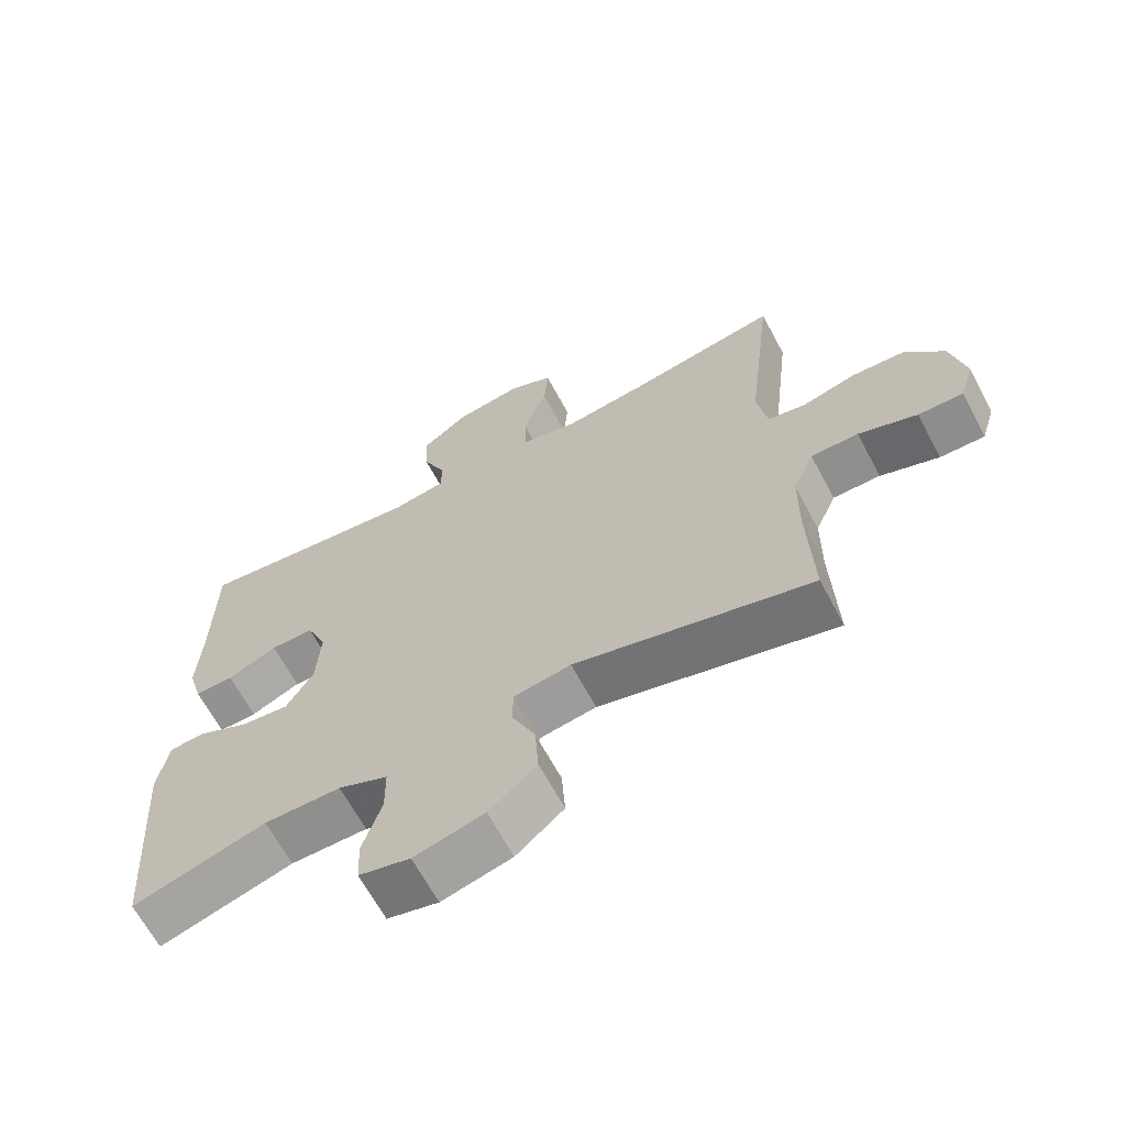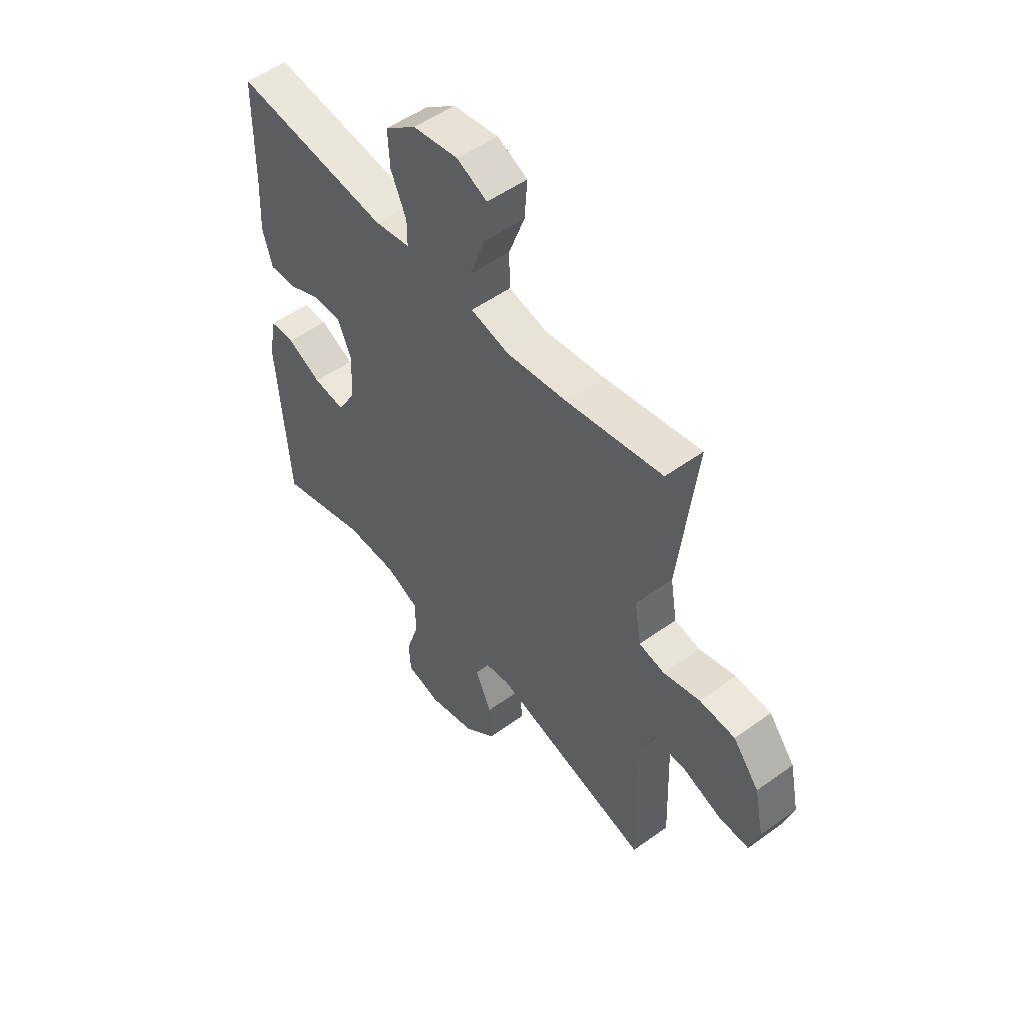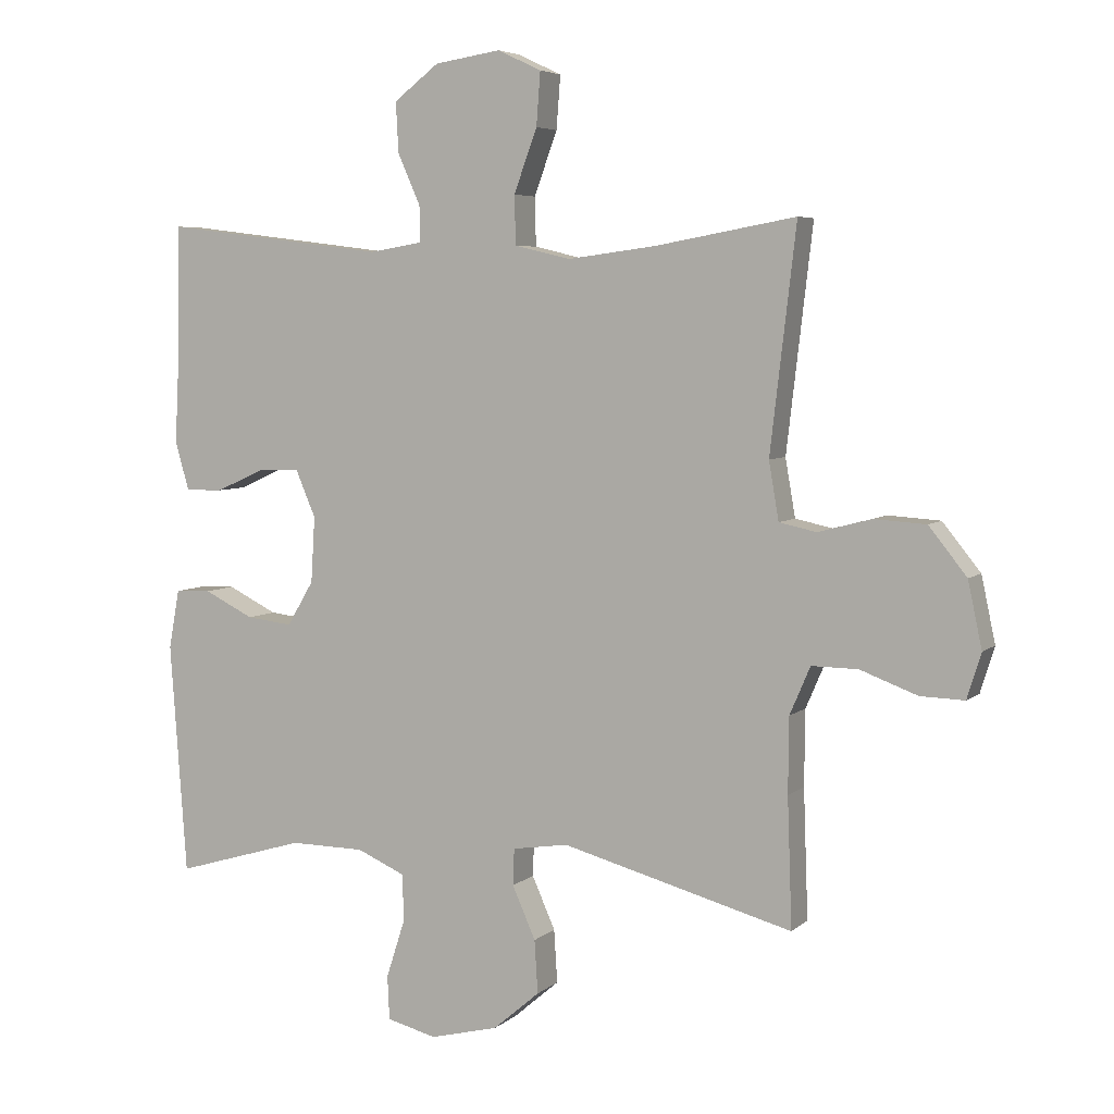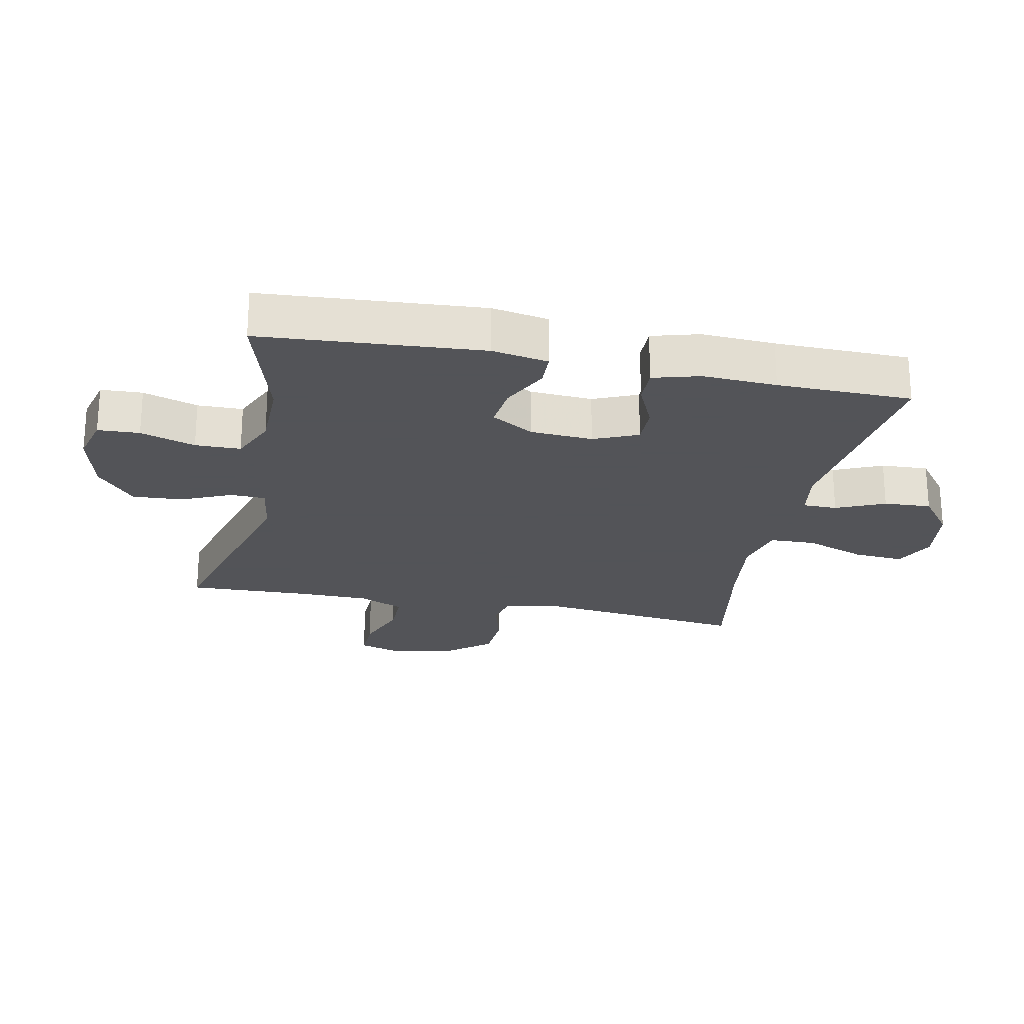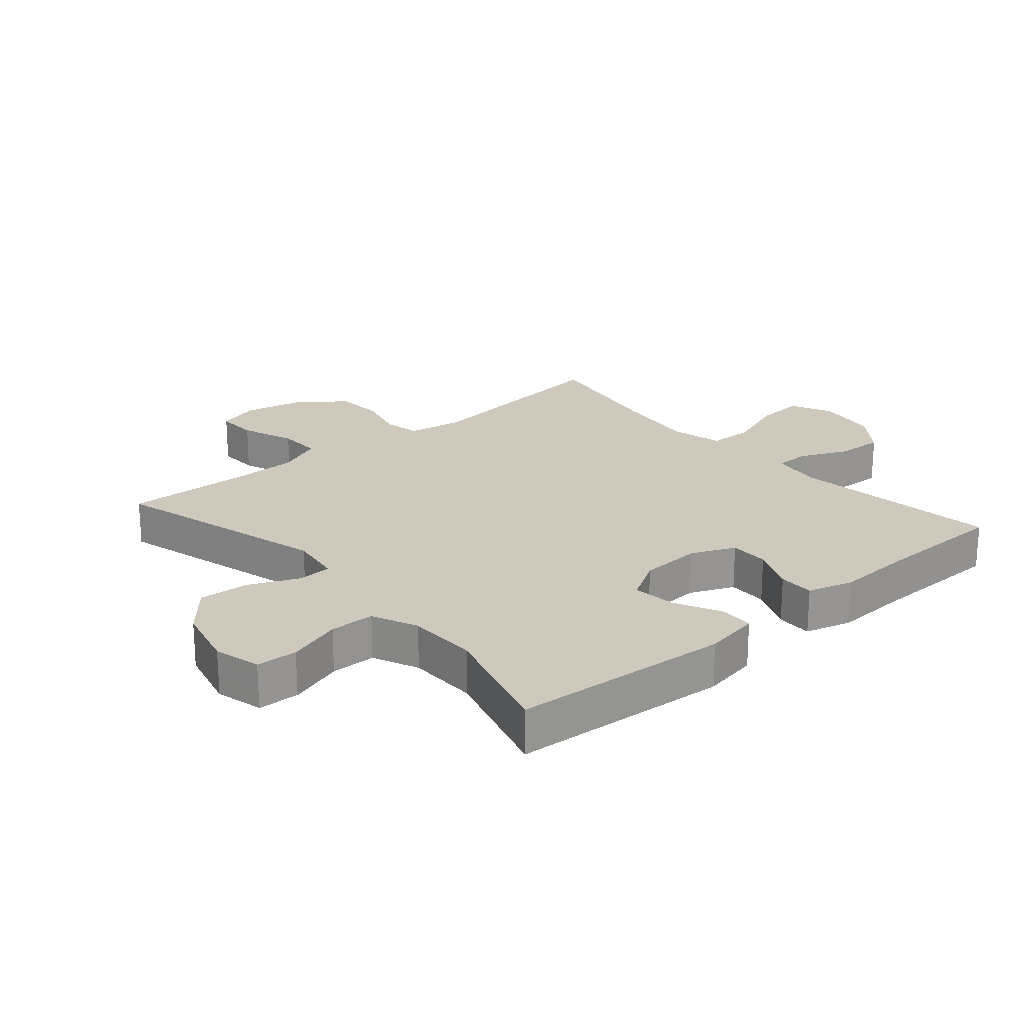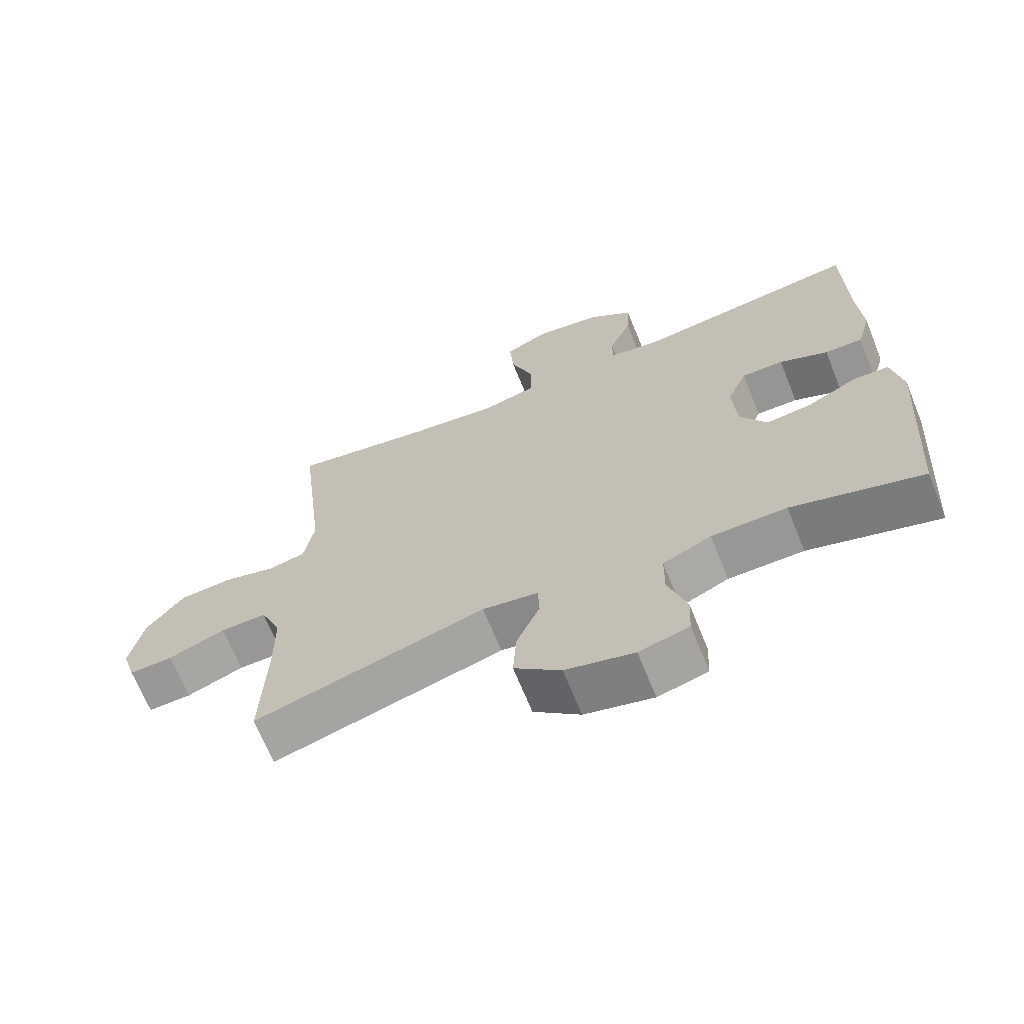
<metadata>
{"format":"obj","ext":"obj","renderer":"f3d","projection":"perspective","resolution":1024,"background":"white","views":[{"elev":-65.6,"azim":28.1,"up":"+Z"},{"elev":52.0,"azim":52.0,"up":"+Z"},{"elev":5.4,"azim":24.3,"up":"+Z"},{"elev":-23.4,"azim":-101.6,"up":"+Y"},{"elev":22.3,"azim":-130.8,"up":"+Y"},{"elev":-67.8,"azim":-158.0,"up":"+Z"}]}
</metadata>
<code>
v -0.5 0.07 -0.5
v -0.525 0.07 -0.151
v -0.509 0.07 -0.062
v -0.455 0.07 -0.06
v -0.38 0.07 -0.097
v -0.311 0.07 -0.105
v -0.271 0.07 -0.038
v -0.265 0.07 0.061
v -0.295 0.07 0.131
v -0.358 0.07 0.13
v -0.431 0.07 0.097
v -0.488 0.07 0.096
v -0.509 0.07 0.17
v -0.503 0.07 0.287
v -0.5 0.07 0.5
v -0.162 0.07 0.458
v -0.084 0.07 0.471
v -0.084 0.07 0.525
v -0.118 0.07 0.602
v -0.122 0.07 0.677
v -0.054 0.07 0.729
v 0.045 0.07 0.744
v 0.111 0.07 0.713
v 0.105 0.07 0.633
v 0.07 0.07 0.538
v 0.072 0.07 0.465
v 0.156 0.07 0.445
v 0.288 0.07 0.462
v 0.5 0.07 0.5
v 0.461 0.07 0.165
v 0.476 0.07 0.078
v 0.532 0.07 0.066
v 0.612 0.07 0.087
v 0.69 0.07 0.082
v 0.747 0.07 0.011
v 0.768 0.07 -0.088
v 0.747 0.07 -0.156
v 0.681 0.07 -0.154
v 0.595 0.07 -0.122
v 0.525 0.07 -0.121
v 0.494 0.07 -0.193
v 0.493 0.07 -0.306
v 0.5 0.07 -0.5
v 0.152 0.07 -0.406
v 0.068 0.07 -0.419
v 0.066 0.07 -0.474
v 0.101 0.07 -0.553
v 0.106 0.07 -0.633
v 0.036 0.07 -0.693
v -0.067 0.07 -0.719
v -0.142 0.07 -0.7
v -0.145 0.07 -0.634
v -0.117 0.07 -0.547
v -0.118 0.07 -0.475
v -0.191 0.07 -0.443
v -0.304 0.07 -0.442
v -0.5 0 -0.5
v -0.525 0 -0.151
v -0.509 0 -0.062
v -0.455 0 -0.06
v -0.38 0 -0.097
v -0.311 0 -0.105
v -0.271 0 -0.038
v -0.265 0 0.061
v -0.295 0 0.131
v -0.358 0 0.13
v -0.431 0 0.097
v -0.488 0 0.096
v -0.509 0 0.17
v -0.503 0 0.287
v -0.5 0 0.5
v -0.162 0 0.458
v -0.084 0 0.471
v -0.084 0 0.525
v -0.118 0 0.602
v -0.122 0 0.677
v -0.054 0 0.729
v 0.045 0 0.744
v 0.111 0 0.713
v 0.105 0 0.633
v 0.07 0 0.538
v 0.072 0 0.465
v 0.156 0 0.445
v 0.288 0 0.462
v 0.5 0 0.5
v 0.461 0 0.165
v 0.476 0 0.078
v 0.532 0 0.066
v 0.612 0 0.087
v 0.69 0 0.082
v 0.747 0 0.011
v 0.768 0 -0.088
v 0.747 0 -0.156
v 0.681 0 -0.154
v 0.595 0 -0.122
v 0.525 0 -0.121
v 0.494 0 -0.193
v 0.493 0 -0.306
v 0.5 0 -0.5
v 0.152 0 -0.406
v 0.068 0 -0.419
v 0.066 0 -0.474
v 0.101 0 -0.553
v 0.106 0 -0.633
v 0.036 0 -0.693
v -0.067 0 -0.719
v -0.142 0 -0.7
v -0.145 0 -0.634
v -0.117 0 -0.547
v -0.118 0 -0.475
v -0.191 0 -0.443
v -0.304 0 -0.442
f 50 51 52 53
f 50 53 54
f 49 50 54
f 46 47 48 49
f 45 46 49 54
f 42 43 44
f 41 42 44 45
f 40 41 45 54
f 36 37 38 39
f 36 39 40
f 35 36 40
f 32 33 34 35
f 31 32 35 40
f 28 29 30
f 27 28 30 31
f 26 27 31 40
f 22 23 24 25
f 22 25 26
f 21 22 26
f 18 19 20 21
f 17 18 21 26
f 16 17 26 40
f 14 15 16 40
f 10 11 12 13
f 9 10 13 14
f 2 3 4 5
f 56 1 2 5
f 55 56 5 6
f 9 14 40
f 8 9 40
f 7 8 40 54
f 6 7 54 55
f 109 108 107 106
f 110 109 106
f 110 106 105
f 105 104 103 102
f 110 105 102 101
f 100 99 98
f 101 100 98 97
f 110 101 97 96
f 95 94 93 92
f 96 95 92
f 96 92 91
f 91 90 89 88
f 96 91 88 87
f 86 85 84
f 87 86 84 83
f 96 87 83 82
f 81 80 79 78
f 82 81 78
f 82 78 77
f 77 76 75 74
f 82 77 74 73
f 96 82 73 72
f 96 72 71 70
f 69 68 67 66
f 70 69 66 65
f 61 60 59 58
f 61 58 57 112
f 62 61 112 111
f 96 70 65
f 96 65 64
f 110 96 64 63
f 111 110 63 62
f 1 57 58 2
f 2 58 59 3
f 3 59 60 4
f 4 60 61 5
f 5 61 62 6
f 6 62 63 7
f 7 63 64 8
f 8 64 65 9
f 9 65 66 10
f 10 66 67 11
f 11 67 68 12
f 12 68 69 13
f 13 69 70 14
f 14 70 71 15
f 15 71 72 16
f 16 72 73 17
f 17 73 74 18
f 18 74 75 19
f 19 75 76 20
f 20 76 77 21
f 21 77 78 22
f 22 78 79 23
f 23 79 80 24
f 24 80 81 25
f 25 81 82 26
f 26 82 83 27
f 27 83 84 28
f 28 84 85 29
f 29 85 86 30
f 30 86 87 31
f 31 87 88 32
f 32 88 89 33
f 33 89 90 34
f 34 90 91 35
f 35 91 92 36
f 36 92 93 37
f 37 93 94 38
f 38 94 95 39
f 39 95 96 40
f 40 96 97 41
f 41 97 98 42
f 42 98 99 43
f 43 99 100 44
f 44 100 101 45
f 45 101 102 46
f 46 102 103 47
f 47 103 104 48
f 48 104 105 49
f 49 105 106 50
f 50 106 107 51
f 51 107 108 52
f 52 108 109 53
f 53 109 110 54
f 54 110 111 55
f 55 111 112 56
f 56 112 57 1

</code>
